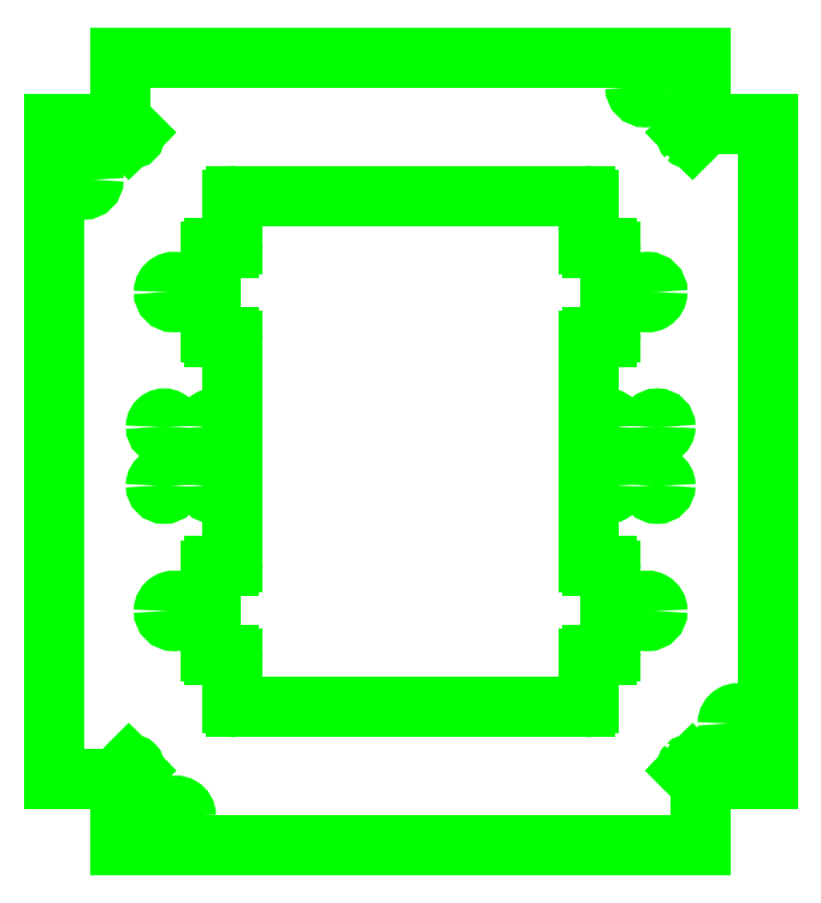
<metadata>
{"format":"dxf","ext":"dxf","renderer":"ezdxf+matplotlib","layout":"modelspace","background":"white","min_lineweight":24,"dpi":150}
</metadata>
<code>
0
SECTION
2
ENTITIES
0
LINE
8
3
10
7.932
20
1.706
30
0
11
8.583
21
1.706
31
0
0
LINE
8
3
10
8.583
20
1.706
30
0
11
8.583
21
8.664
31
0
0
LINE
8
3
10
8.583
20
8.664
30
0
11
7.932
21
8.664
31
0
0
LINE
8
3
10
1.706
20
8.72
30
0
11
1.706
21
9.37
31
0
0
LINE
8
3
10
7.877
20
9.37
30
0
11
7.877
21
8.72
31
0
0
LINE
8
3
10
1.706
20
9.37
30
0
11
7.877
21
9.37
31
0
0
LINE
8
3
10
1.706
20
1.65
30
0
11
1.706
21
1
31
0
0
LINE
8
3
10
1.706
20
1
30
0
11
7.877
21
1
31
0
0
LINE
8
3
10
7.877
20
1
30
0
11
7.877
21
1.65
31
0
0
LINE
8
3
10
1
20
1.706
30
0
11
1
21
8.664
31
0
0
LINE
8
3
10
1
20
8.664
30
0
11
1.65
21
8.664
31
0
0
LINE
8
3
10
2.862
20
3.02
30
0
11
2.705
21
3.02
31
0
0
LINE
8
3
10
6.917
20
3.925
30
0
11
6.917
21
3.059
31
0
0
LINE
8
3
10
6.642
20
2.469
30
0
11
2.941
21
2.469
31
0
0
LINE
8
3
10
2.902
20
7.39
30
0
11
2.902
21
7.862
31
0
0
LINE
8
3
10
6.681
20
7.862
30
0
11
6.681
21
7.39
31
0
0
LINE
8
3
10
2.902
20
2.508
30
0
11
2.902
21
2.98
31
0
0
LINE
8
3
10
2.941
20
7.902
30
0
11
6.642
21
7.902
31
0
0
LINE
8
3
10
2.902
20
4.004
30
0
11
2.902
21
6.366
31
0
0
LINE
8
3
10
6.681
20
6.366
30
0
11
6.681
21
4.004
31
0
0
LINE
8
3
10
6.681
20
2.98
30
0
11
6.681
21
2.508
31
0
0
LINE
8
3
10
2.705
20
7.35
30
0
11
2.862
21
7.35
31
0
0
LINE
8
3
10
2.862
20
6.406
30
0
11
2.705
21
6.406
31
0
0
LINE
8
3
10
2.665
20
6.445
30
0
11
2.665
21
7.311
31
0
0
LINE
8
3
10
6.72
20
7.35
30
0
11
6.878
21
7.35
31
0
0
LINE
8
3
10
6.917
20
7.311
30
0
11
6.917
21
6.445
31
0
0
LINE
8
3
10
6.878
20
6.406
30
0
11
6.72
21
6.406
31
0
0
LINE
8
3
10
6.878
20
3.02
30
0
11
6.72
21
3.02
31
0
0
LINE
8
3
10
6.72
20
3.965
30
0
11
6.878
21
3.965
31
0
0
LINE
8
3
10
2.665
20
3.059
30
0
11
2.665
21
3.925
31
0
0
LINE
8
3
10
2.705
20
3.965
30
0
11
2.862
21
3.965
31
0
0
LINE
8
3
10
1.65
20
1.706
30
0
11
1
21
1.706
31
0
0
LINE
8
3
10
1.65
20
1.706
30
0
11
1.796
21
1.852
31
0
0
LINE
8
3
10
1.706
20
1.65
30
0
11
1.852
21
1.796
31
0
0
LINE
8
3
10
7.787
20
1.852
30
0
11
7.932
21
1.706
31
0
0
LINE
8
3
10
7.877
20
1.65
30
0
11
7.731
21
1.796
31
0
0
LINE
8
3
10
7.932
20
8.664
30
0
11
7.787
21
8.518
31
0
0
LINE
8
3
10
7.731
20
8.574
30
0
11
7.877
21
8.72
31
0
0
LINE
8
3
10
1.706
20
8.72
30
0
11
1.852
21
8.574
31
0
0
LINE
8
3
10
1.796
20
8.518
30
0
11
1.65
21
8.664
31
0
0
ARC
8
3
10
2.705
20
3.925
30
0
40
0.03937
50
90
51
180
0
ARC
8
3
10
2.278
20
3.492
30
0
40
0.1083
50
180
51
360
0
ARC
8
3
10
2.278
20
3.492
30
0
40
0.1083
50
360
51
180
0
ARC
8
3
10
7.305
20
3.492
30
0
40
0.1083
50
180
51
360
0
ARC
8
3
10
7.305
20
3.492
30
0
40
0.1083
50
360
51
180
0
ARC
8
3
10
7.305
20
6.878
30
0
40
0.1083
50
180
51
3.817e-14
0
ARC
8
3
10
7.305
20
6.878
30
0
40
0.1083
50
5.089e-14
51
180
0
ARC
8
3
10
2.278
20
6.878
30
0
40
0.1083
50
180
51
360
0
ARC
8
3
10
2.278
20
6.878
30
0
40
0.1083
50
360
51
180
0
ARC
8
3
10
2.705
20
3.059
30
0
40
0.03937
50
180
51
270
0
ARC
8
3
10
2.862
20
4.004
30
0
40
0.03937
50
270
51
360
0
ARC
8
3
10
2.862
20
2.98
30
0
40
0.03937
50
360
51
90
0
ARC
8
3
10
7.409
20
4.825
30
0
40
0.08858
50
180
51
360
0
ARC
8
3
10
7.409
20
4.825
30
0
40
0.08858
50
360
51
180
0
ARC
8
3
10
6.882
20
4.825
30
0
40
0.08858
50
180
51
8.906e-14
0
ARC
8
3
10
6.882
20
4.825
30
0
40
0.08858
50
1.018e-13
51
180
0
ARC
8
3
10
6.882
20
5.447
30
0
40
0.08858
50
180
51
360
0
ARC
8
3
10
6.882
20
5.447
30
0
40
0.08858
50
360
51
180
0
ARC
8
3
10
7.409
20
5.447
30
0
40
0.08858
50
180
51
8.906e-14
0
ARC
8
3
10
7.409
20
5.447
30
0
40
0.08858
50
1.018e-13
51
180
0
ARC
8
3
10
2.701
20
4.825
30
0
40
0.08858
50
180
51
360
0
ARC
8
3
10
2.701
20
4.825
30
0
40
0.08858
50
360
51
180
0
ARC
8
3
10
2.173
20
4.825
30
0
40
0.08858
50
180
51
360
0
ARC
8
3
10
2.173
20
4.825
30
0
40
0.08858
50
360
51
180
0
ARC
8
3
10
2.701
20
5.447
30
0
40
0.08858
50
180
51
360
0
ARC
8
3
10
2.701
20
5.447
30
0
40
0.08858
50
360
51
180
0
ARC
8
3
10
2.173
20
5.447
30
0
40
0.08858
50
180
51
360
0
ARC
8
3
10
2.173
20
5.447
30
0
40
0.08858
50
360
51
180
0
ARC
8
3
10
6.642
20
2.508
30
0
40
0.03937
50
270
51
360
0
ARC
8
3
10
6.642
20
7.862
30
0
40
0.03937
50
360
51
90
0
ARC
8
3
10
2.941
20
7.862
30
0
40
0.03937
50
90
51
180
0
ARC
8
3
10
2.941
20
2.508
30
0
40
0.03937
50
180
51
270
0
ARC
8
3
10
6.878
20
3.059
30
0
40
0.03937
50
270
51
360
0
ARC
8
3
10
6.878
20
3.925
30
0
40
0.03937
50
1.399e-13
51
90
0
ARC
8
3
10
6.72
20
2.98
30
0
40
0.03937
50
90
51
180
0
ARC
8
3
10
6.72
20
4.004
30
0
40
0.03937
50
180
51
270
0
ARC
8
3
10
6.878
20
6.445
30
0
40
0.03937
50
270
51
360
0
ARC
8
3
10
6.878
20
7.311
30
0
40
0.03937
50
360
51
90
0
ARC
8
3
10
6.72
20
6.366
30
0
40
0.03937
50
90
51
180
0
ARC
8
3
10
6.72
20
7.39
30
0
40
0.03937
50
180
51
270
0
ARC
8
3
10
2.705
20
7.311
30
0
40
0.03937
50
90
51
180
0
ARC
8
3
10
2.705
20
6.445
30
0
40
0.03937
50
180
51
270
0
ARC
8
3
10
2.862
20
7.39
30
0
40
0.03937
50
270
51
360
0
ARC
8
3
10
2.862
20
6.366
30
0
40
0.03937
50
1.399e-13
51
90
0
ARC
8
3
10
1.824
20
1.824
30
0
40
0.03937
50
315
51
135
0
ARC
8
3
10
7.759
20
1.824
30
0
40
0.03937
50
135
51
225
0
ARC
8
3
10
7.759
20
1.824
30
0
40
0.03937
50
45
51
135
0
ARC
8
3
10
7.759
20
8.546
30
0
40
0.03937
50
225
51
315
0
ARC
8
3
10
7.759
20
8.546
30
0
40
0.03937
50
135
51
225
0
ARC
8
3
10
1.824
20
8.546
30
0
40
0.03937
50
225
51
45
0
ARC
8
3
10
7.286
20
9.055
30
0
40
0.1083
50
180
51
360
0
ARC
8
3
10
7.286
20
9.055
30
0
40
0.1083
50
360
51
180
0
ARC
8
3
10
1.315
20
8.074
30
0
40
0.1083
50
180
51
360
0
ARC
8
3
10
1.315
20
8.074
30
0
40
0.1083
50
360
51
180
0
ARC
8
3
10
2.296
20
1.315
30
0
40
0.1083
50
180
51
360
0
ARC
8
3
10
2.296
20
1.315
30
0
40
0.1083
50
360
51
180
0
ARC
8
3
10
8.268
20
2.296
30
0
40
0.1083
50
180
51
360
0
ARC
8
3
10
8.268
20
2.296
30
0
40
0.1083
50
360
51
180
0
ENDSEC
0
EOF

</code>
